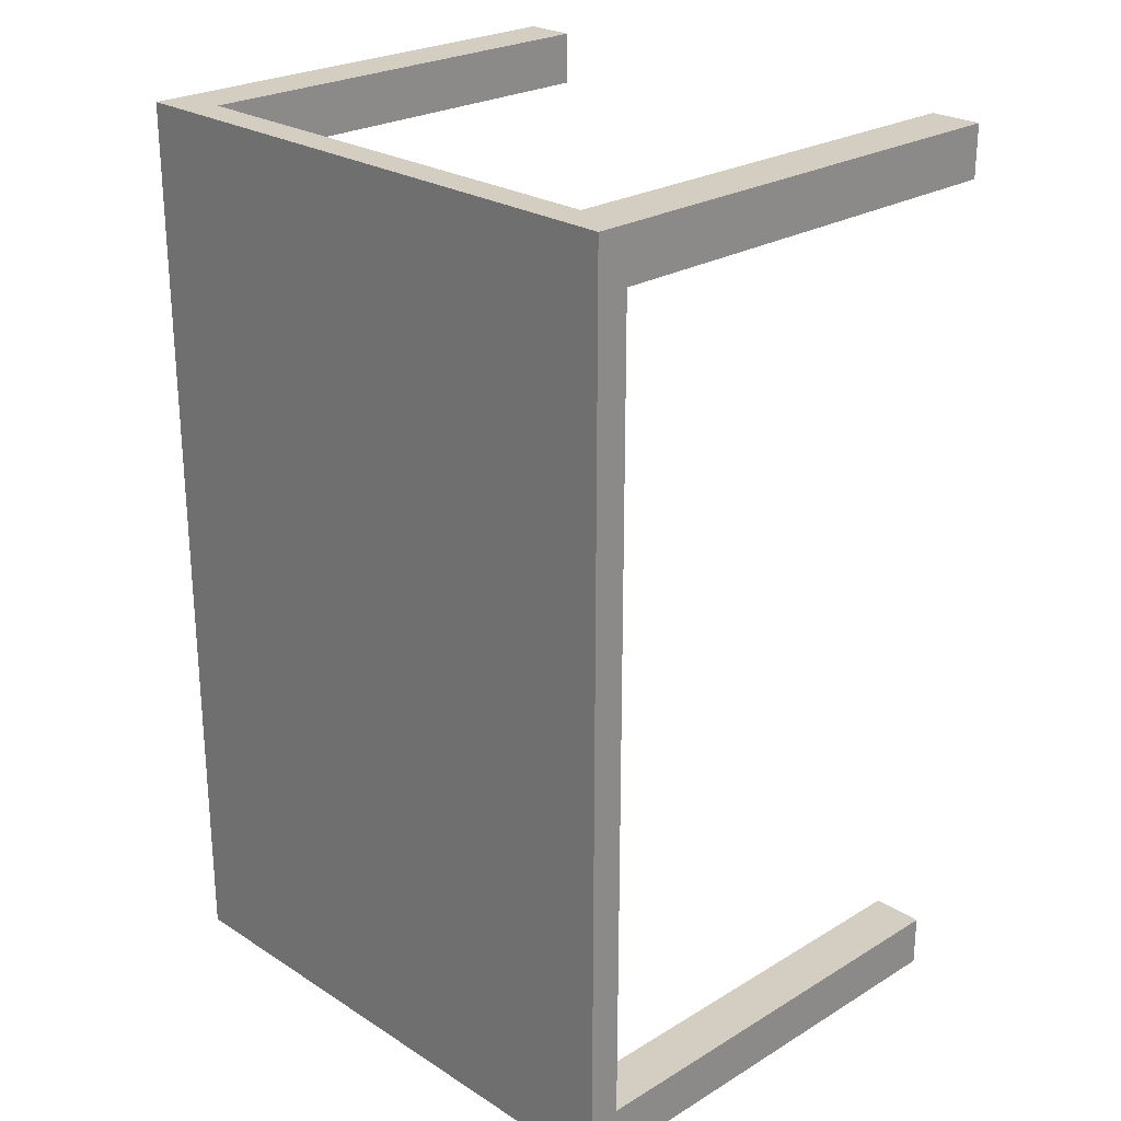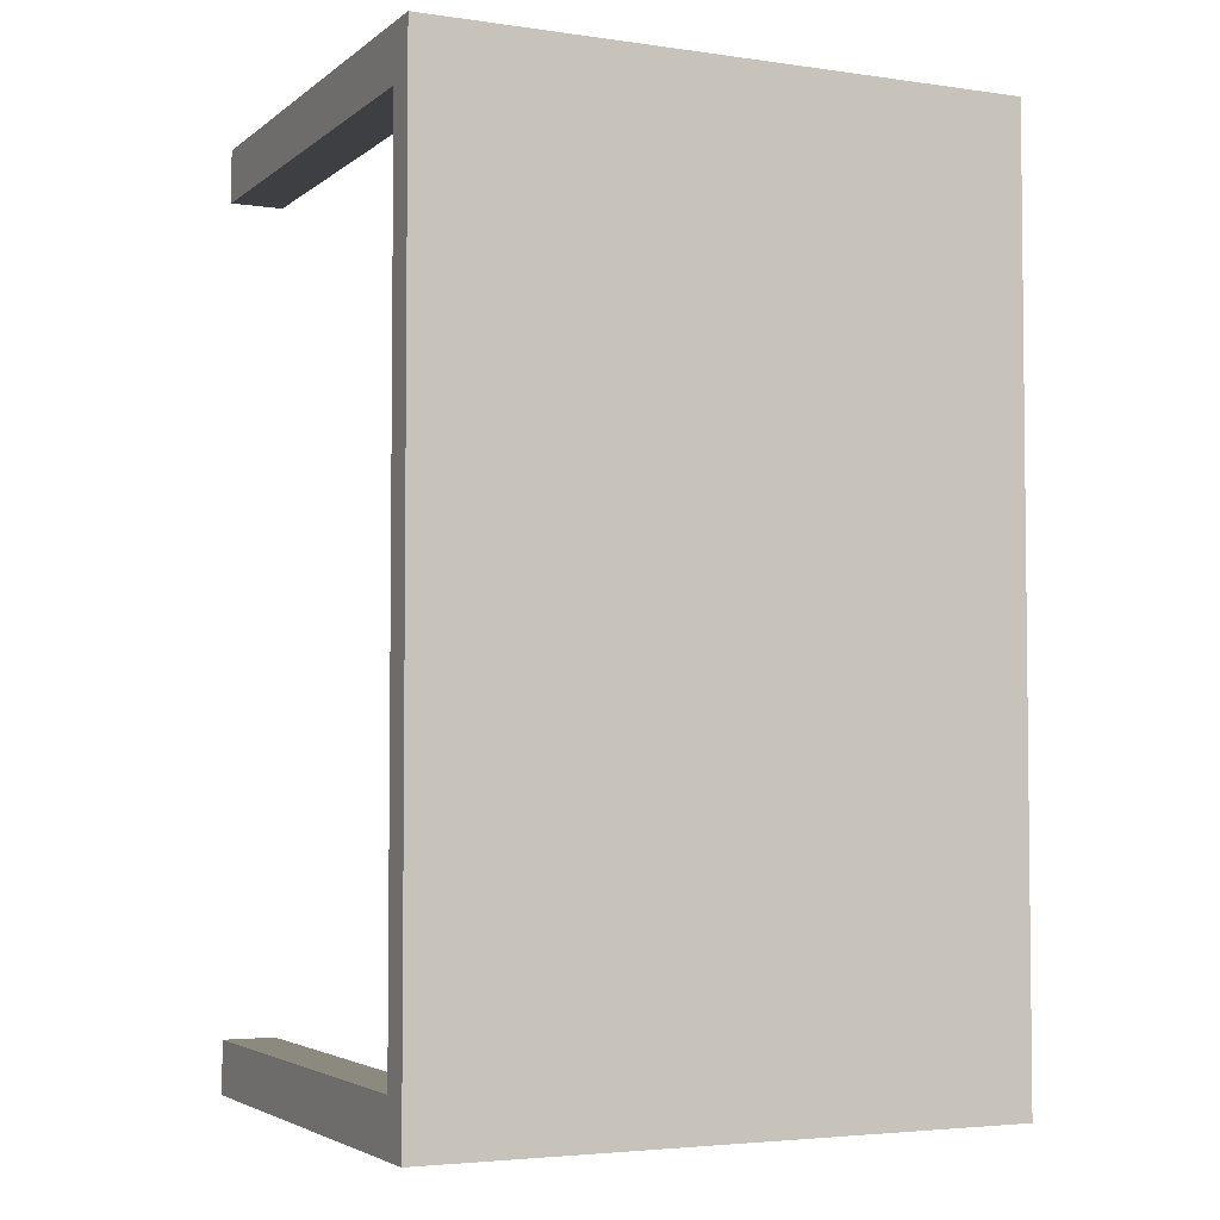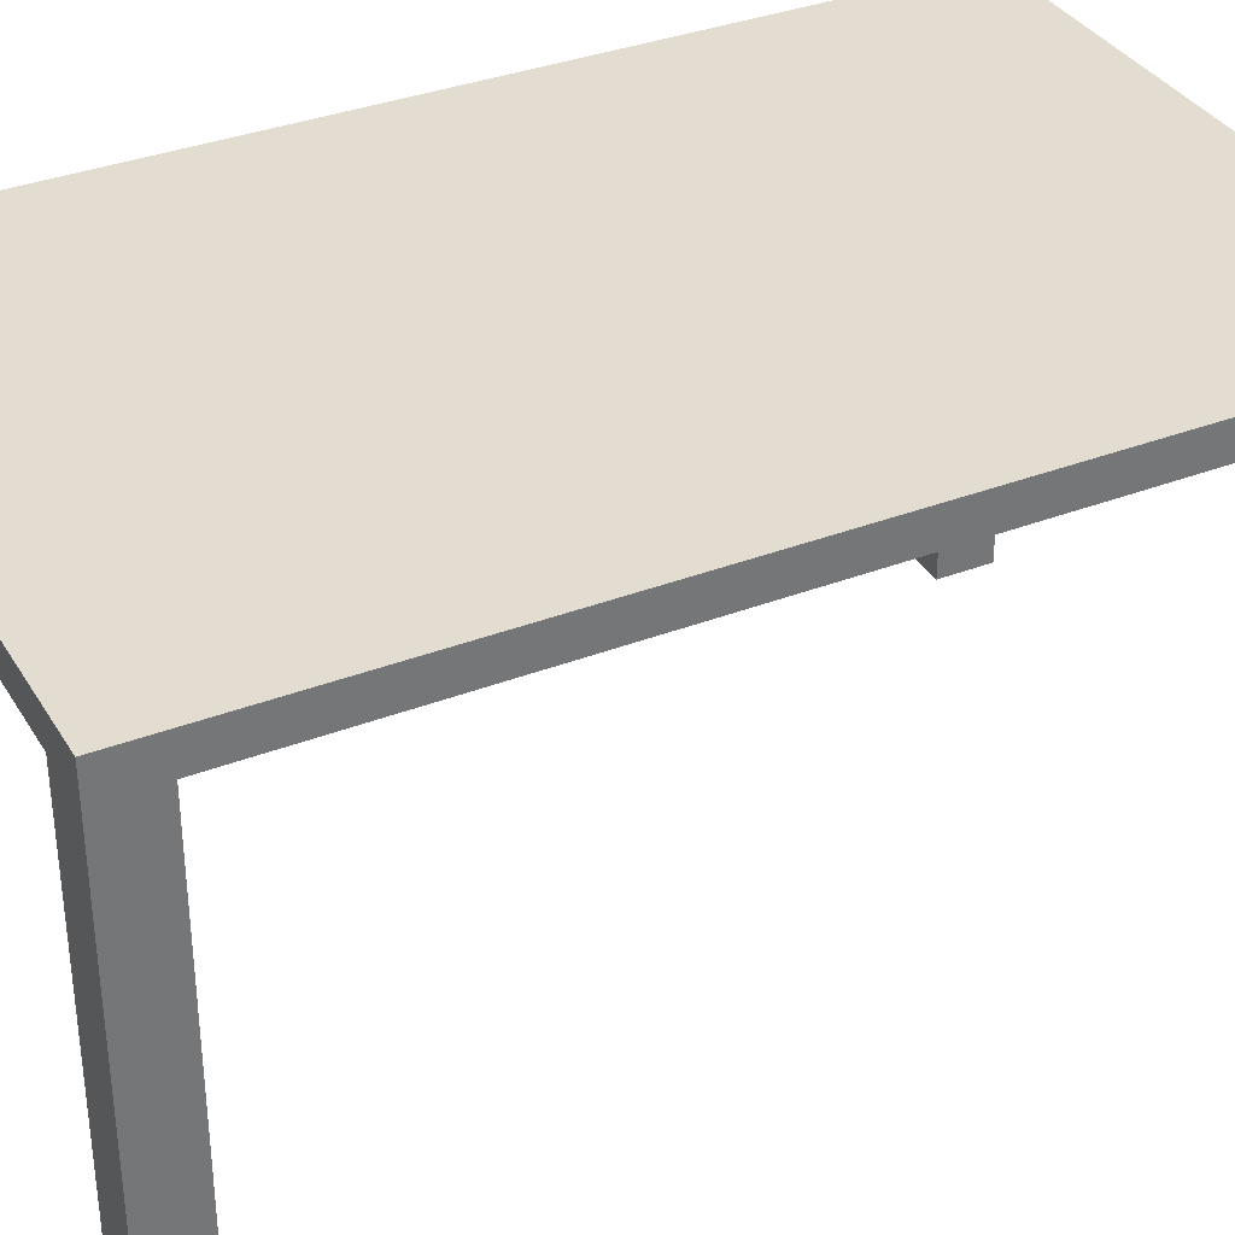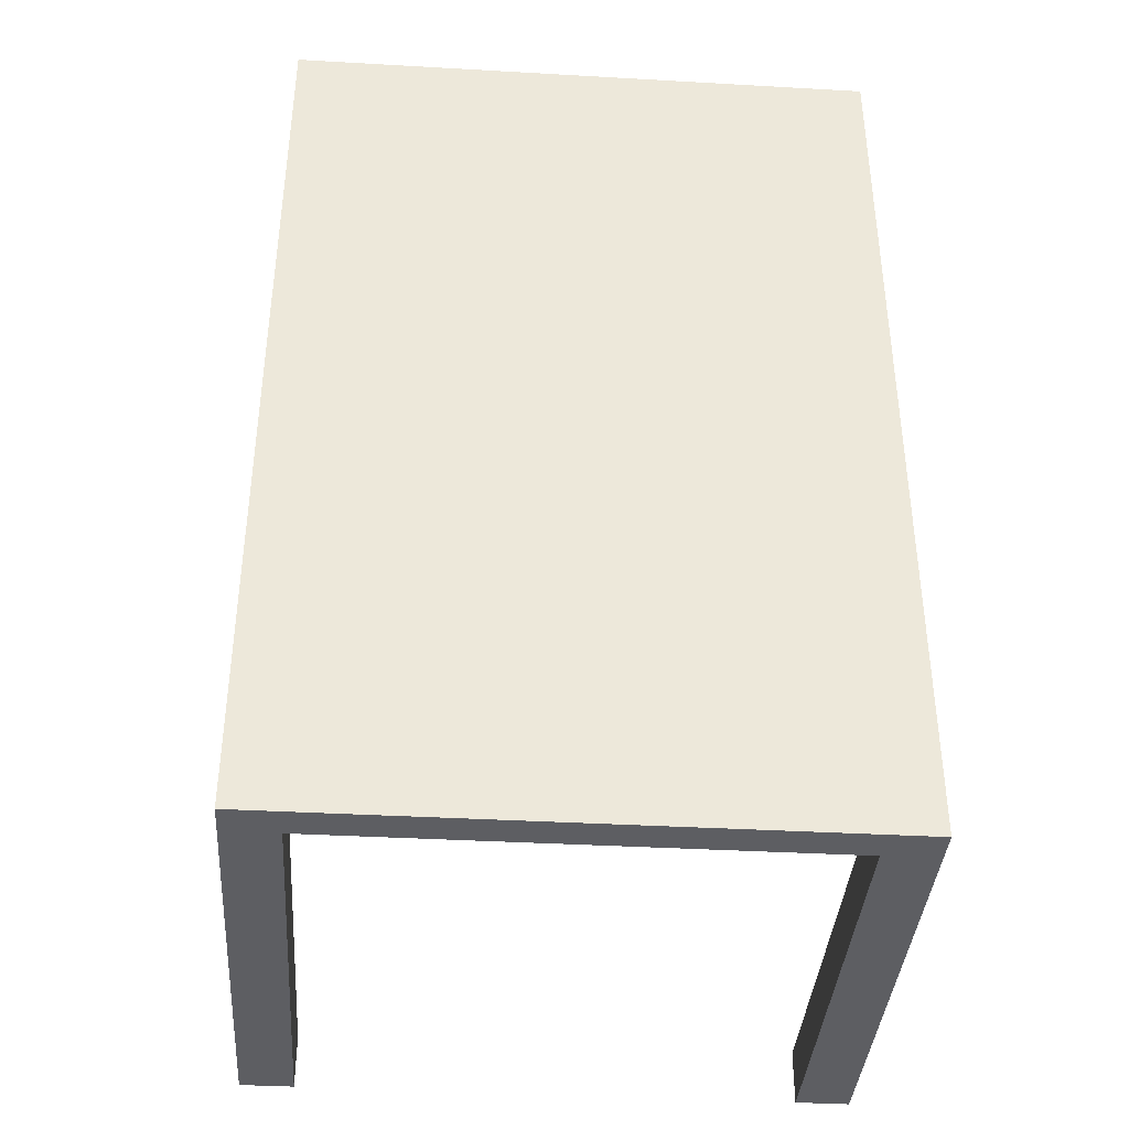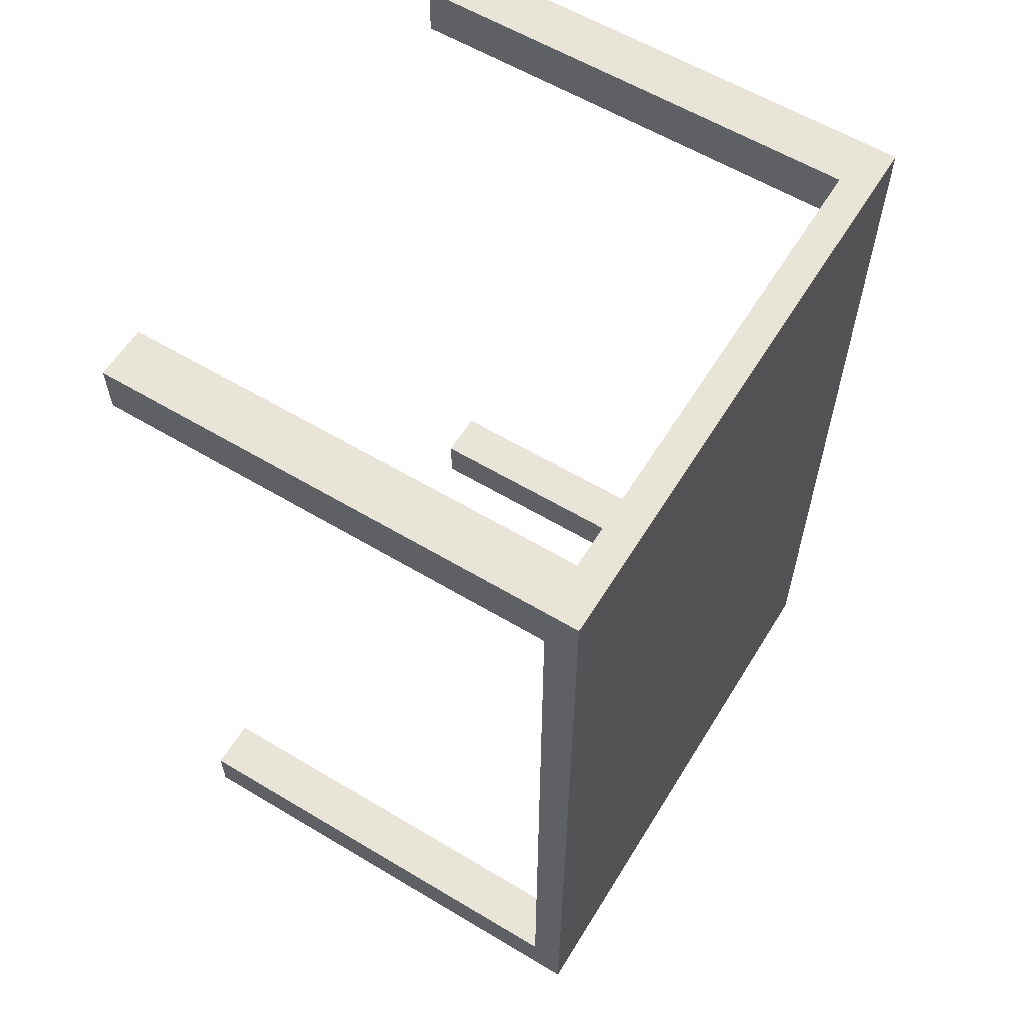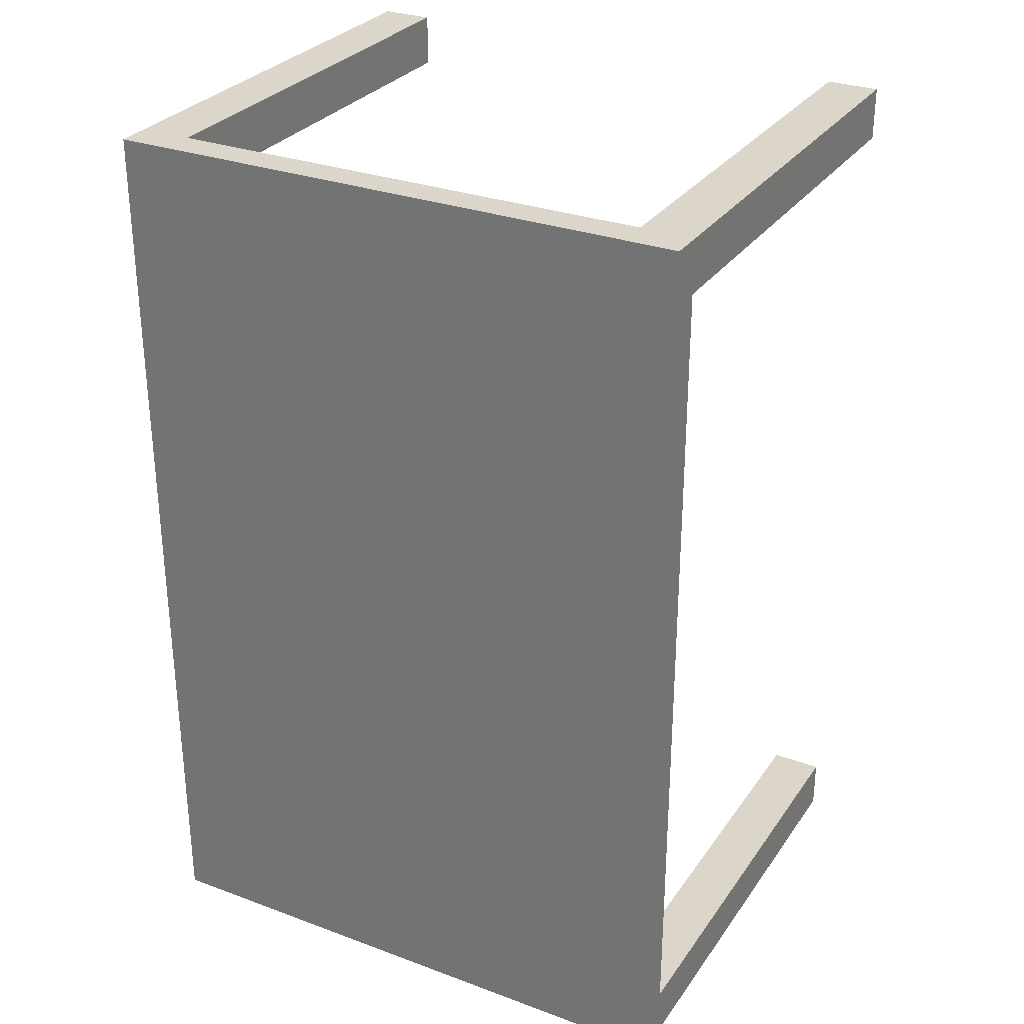
<metadata>
{"format":"obj","ext":"obj","renderer":"f3d","projection":"perspective","resolution":1024,"background":"white","views":[{"elev":24.9,"azim":-134.2,"up":"+Z"},{"elev":-3.9,"azim":154.8,"up":"+Z"},{"elev":35.1,"azim":-117.2,"up":"+Y"},{"elev":-38.5,"azim":175.9,"up":"+Z"},{"elev":59.9,"azim":121.5,"up":"+Z"},{"elev":29.7,"azim":-151.6,"up":"+Z"}]}
</metadata>
<code>
o table_Cube.008
v 0.6391 -0 0.8805
v 0.6391 -0 0.9941
v 0.5255 -0 0.9941
v 0.5255 -0 0.8805
v 0.6391 0.9941 0.8805
v 0.6391 0.9941 0.9941
v 0.5255 0.9941 0.9941
v 0.5255 0.9941 0.8805
v 0.6391 0.9941 -0.9941
v 0.6391 0.9941 0.9941
v -0.6391 0.9941 0.9941
v -0.6391 0.9941 -0.9941
v 0.6391 1.065 -0.9941
v -0.6391 1.065 -0.9941
v -0.6391 1.065 0.9941
v 0.6391 1.065 0.9941
v -0.6391 -0 0.9941
v -0.6391 -0 0.8805
v -0.5255 -0 0.8805
v -0.5255 -0 0.9941
v -0.5255 0.9941 0.8805
v -0.5255 0.9941 0.9941
v -0.6391 0.9941 0.9941
v -0.6391 0.9941 0.8805
v -0.6391 0 -0.9941
v -0.6391 0.9941 -0.9941
v -0.5255 0.9941 -0.9941
v -0.5255 0 -0.9941
v -0.6391 0 -0.8805
v -0.6391 0.9941 -0.8805
v -0.5255 0 -0.8805
v -0.5255 0.9941 -0.8805
v 0.6391 0.9941 -0.9941
v 0.6391 0 -0.9941
v 0.5255 0 -0.9941
v 0.5255 0.9941 -0.9941
v 0.5255 0 -0.8805
v 0.5255 0.9941 -0.8805
v 0.6391 0 -0.8805
v 0.6391 0.9941 -0.8805
f 2 3 4
f 5 6 2
f 6 7 3
f 7 8 4
f 1 4 8
f 10 11 12
f 14 15 16
f 13 16 10
f 16 15 11
f 15 14 12
f 9 12 14
f 18 19 20
f 19 21 22
f 22 23 17
f 23 24 18
f 24 21 19
f 26 27 28
f 30 26 25
f 32 30 29
f 27 32 31
f 25 28 31
f 34 35 36
f 38 36 35
f 40 38 37
f 34 33 40
f 39 37 35
f 1 2 4
f 1 5 2
f 2 6 3
f 3 7 4
f 5 1 8
f 9 10 12
f 13 14 16
f 9 13 10
f 10 16 11
f 11 15 12
f 13 9 14
f 17 18 20
f 20 19 22
f 20 22 17
f 17 23 18
f 18 24 19
f 25 26 28
f 29 30 25
f 31 32 29
f 28 27 31
f 29 25 31
f 33 34 36
f 37 38 35
f 39 40 37
f 39 34 40
f 34 39 35

</code>
